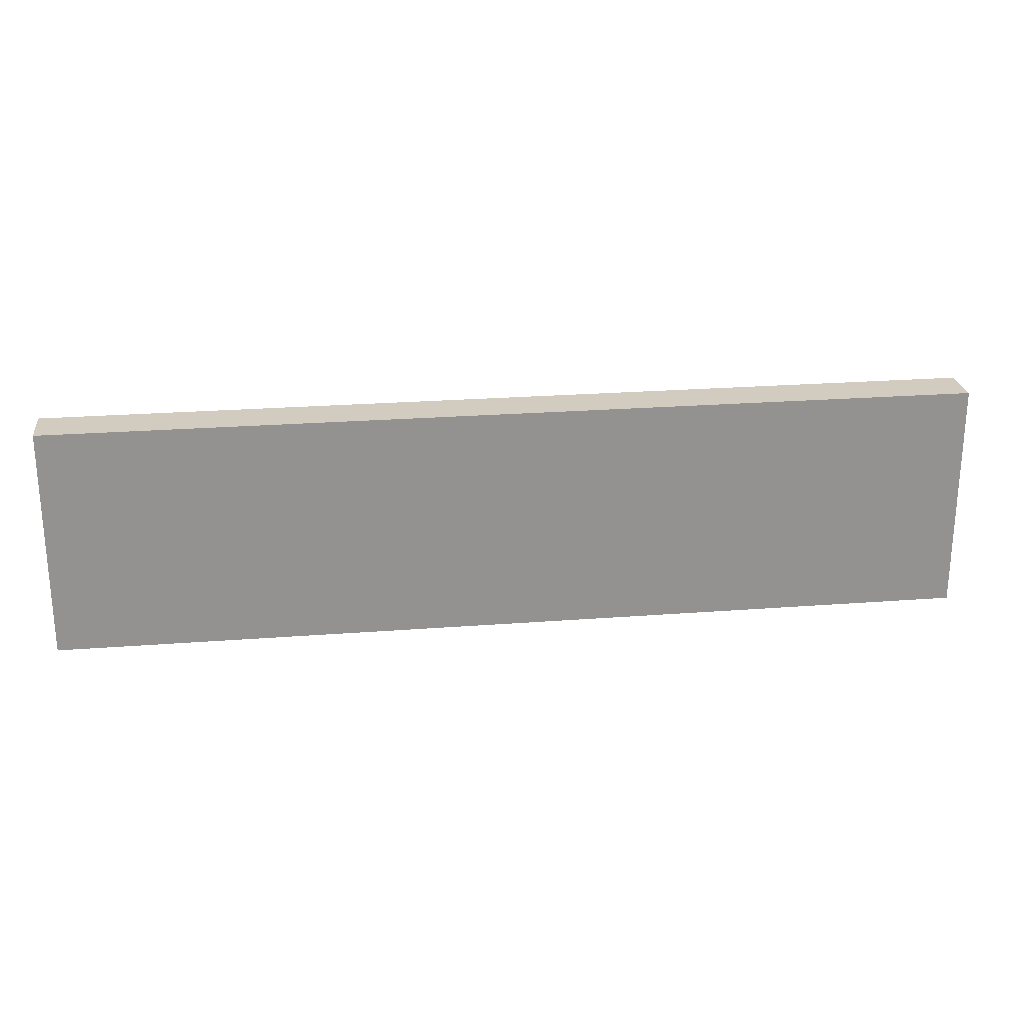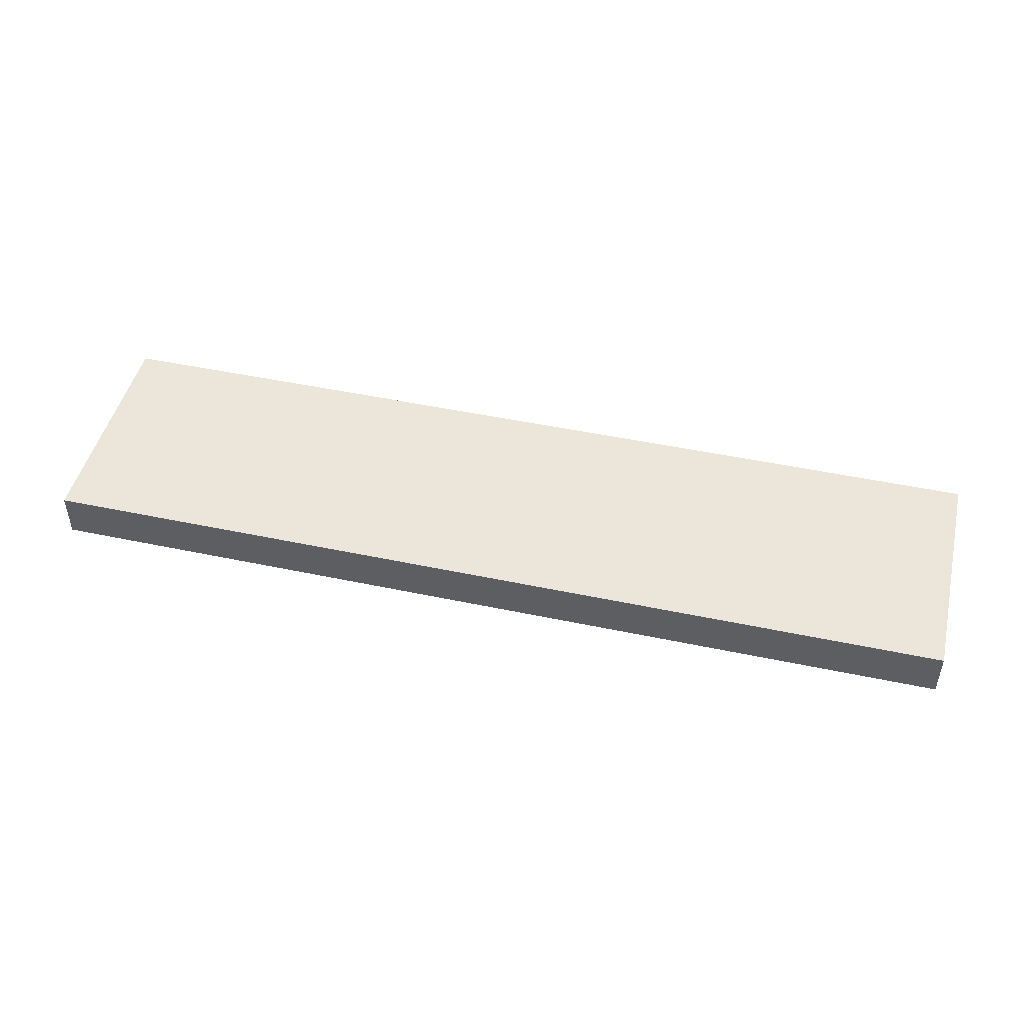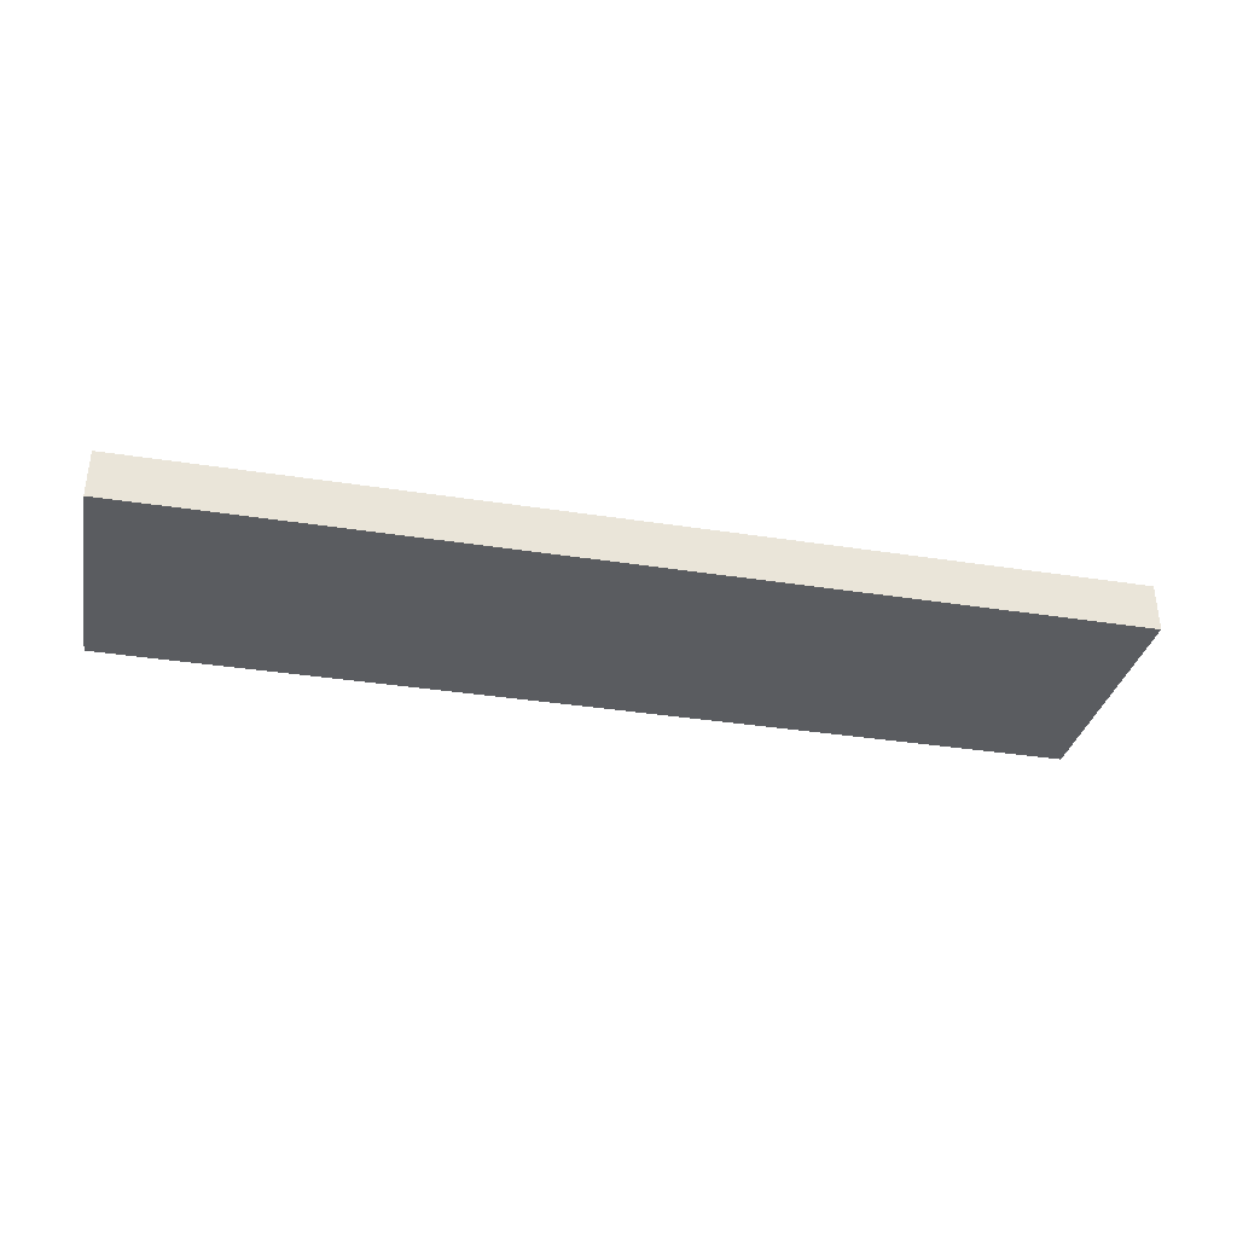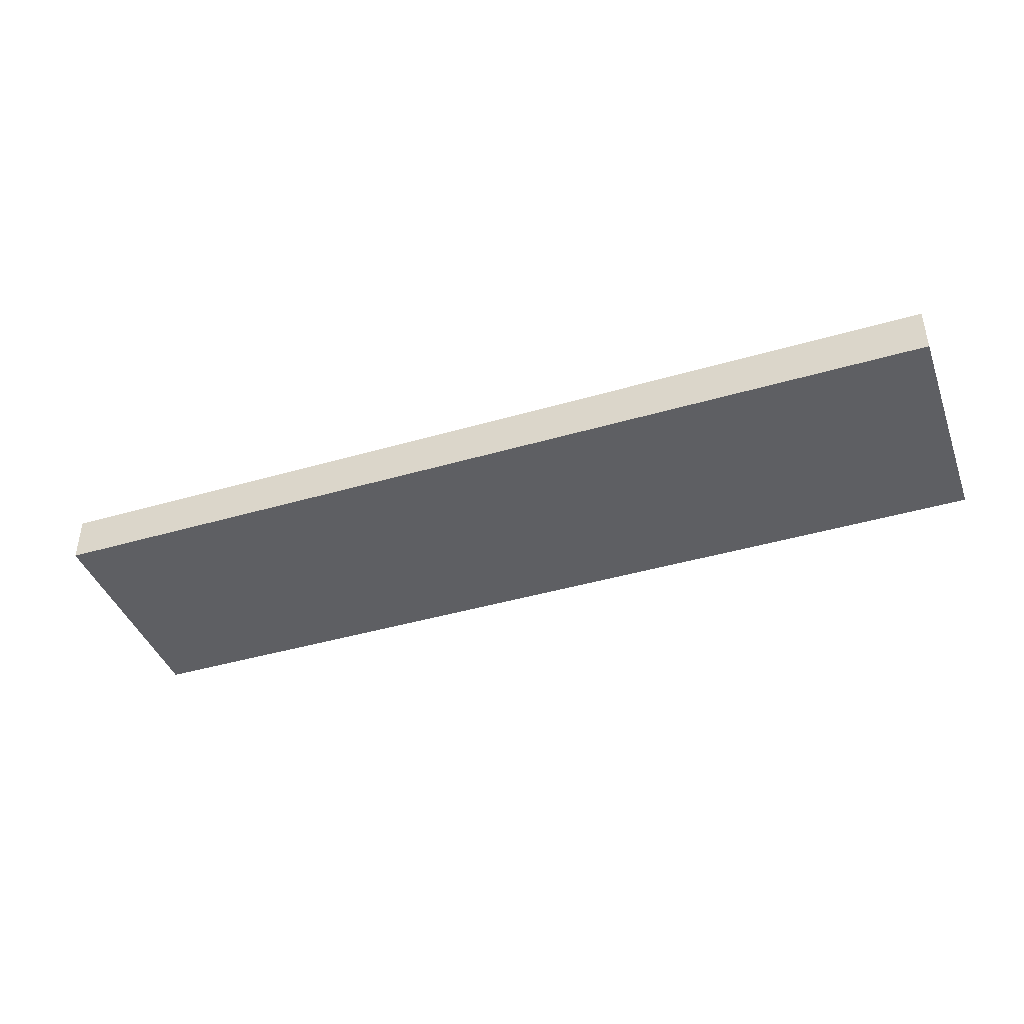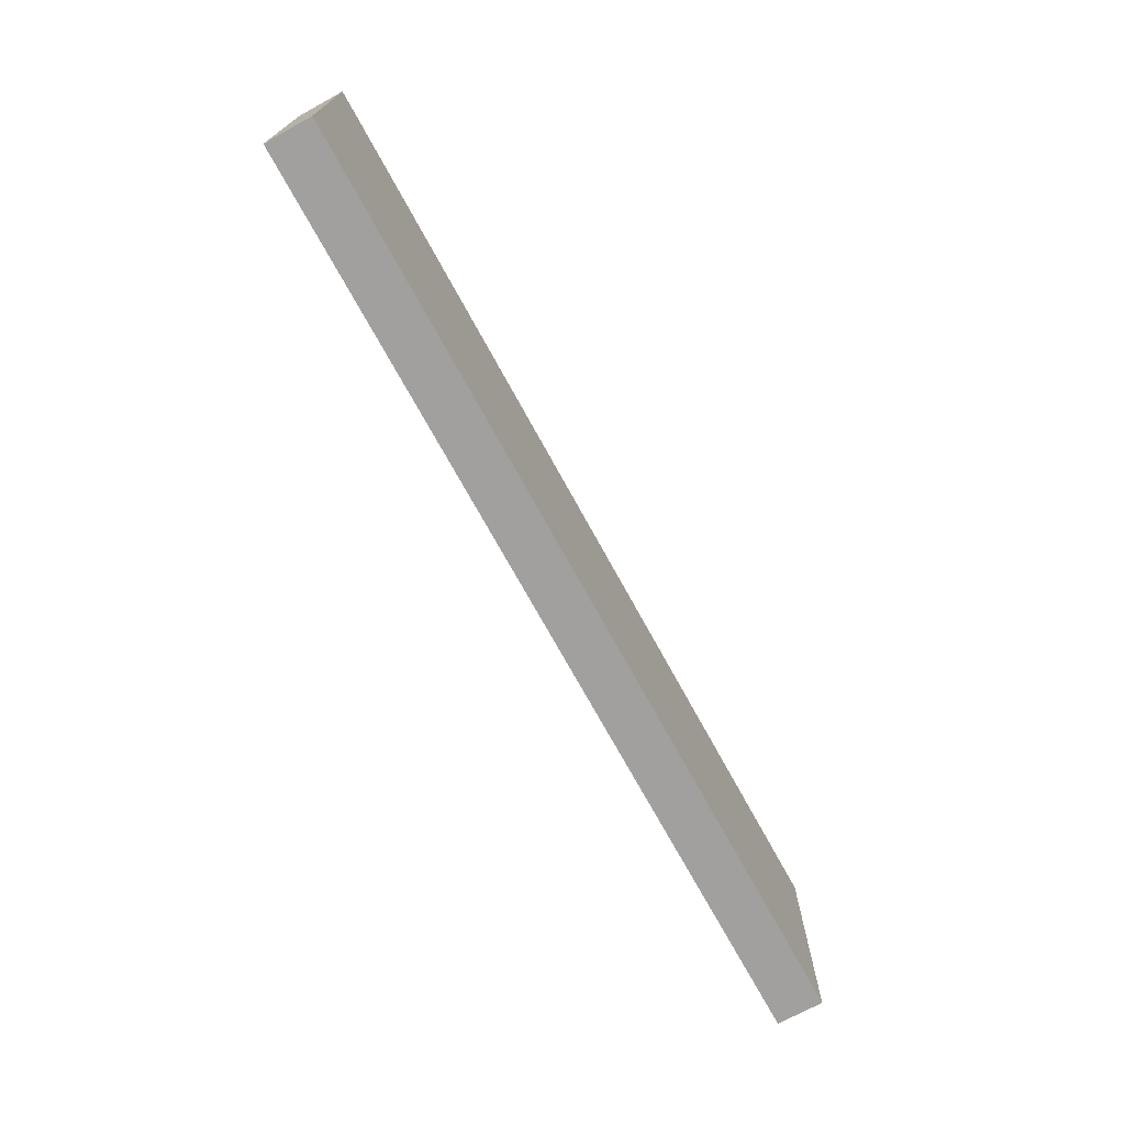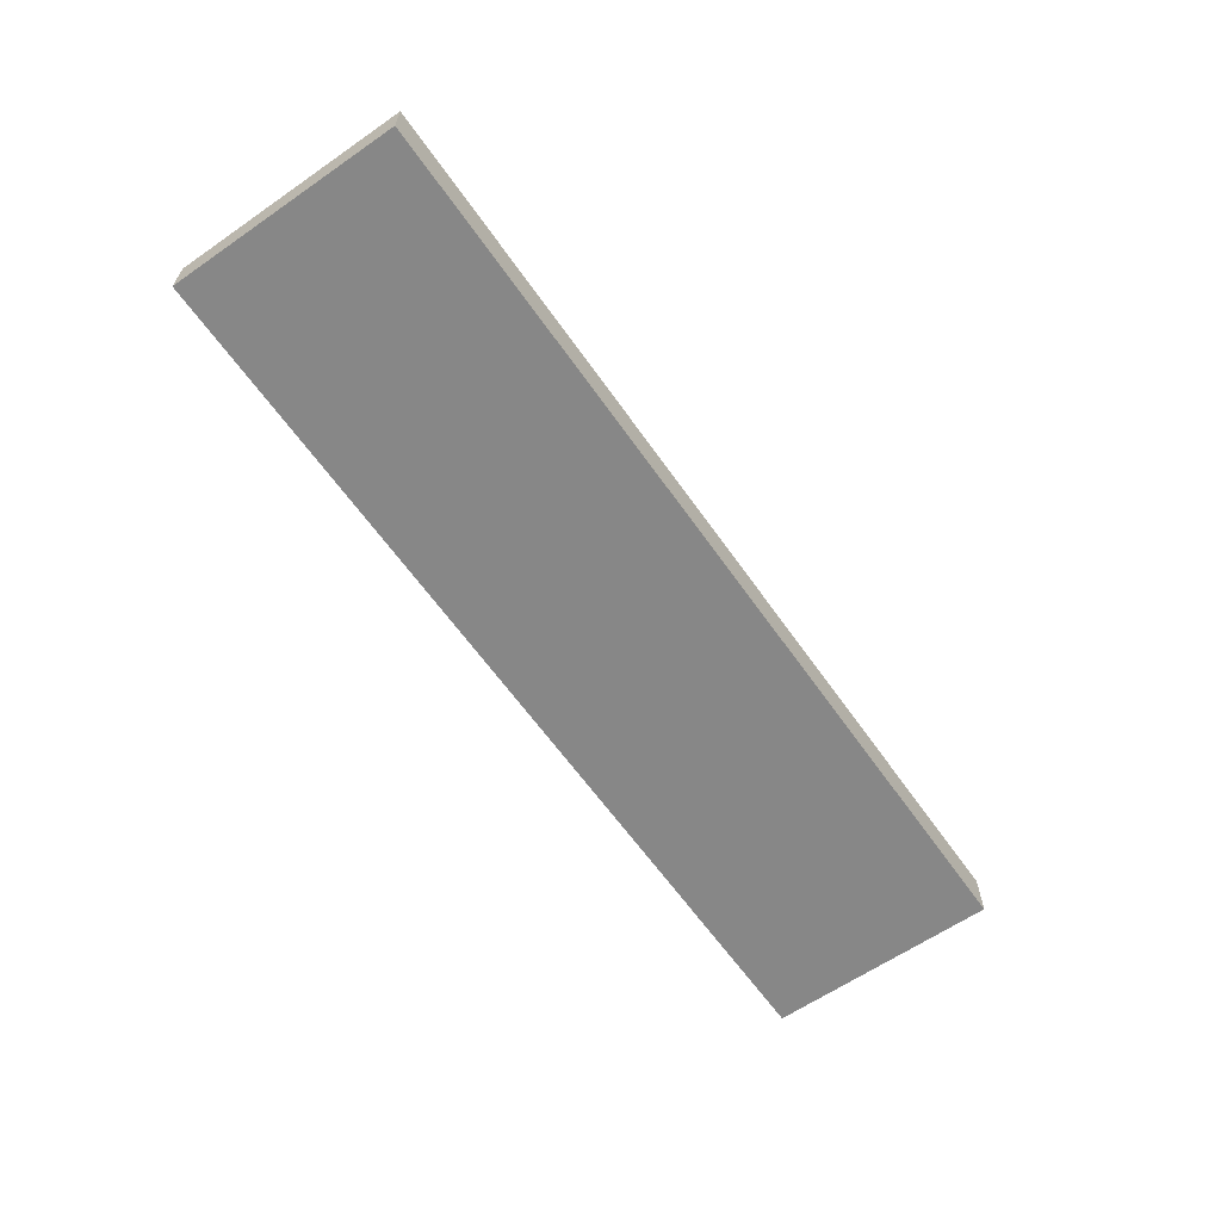
<metadata>
{"format":"obj","ext":"obj","renderer":"f3d","projection":"perspective","resolution":1024,"background":"white","views":[{"elev":24.0,"azim":-7.3,"up":"+Y"},{"elev":47.1,"azim":-166.5,"up":"+Z"},{"elev":-34.1,"azim":-12.0,"up":"+Z"},{"elev":-41.7,"azim":19.5,"up":"+Z"},{"elev":-71.9,"azim":118.7,"up":"+Y"},{"elev":-62.4,"azim":125.0,"up":"+Z"}]}
</metadata>
<code>
o Wall_01_200m
v -200 6e-06 -10
v 200 1e-06 -10
v 200 -6e-06 10
v -200 -1e-06 10
v -200 100 -10
v -200 100 10
v 200 100 10
v 200 100 -10
v 200 100 -10
v 200 100 10
v 200 -6e-06 10
v 200 1e-06 -10
v -200 100 -10
v 200 100 -10
v 200 1e-06 -10
v -200 6e-06 -10
v -200 100 10
v -200 100 -10
v -200 6e-06 -10
v -200 -1e-06 10
v 200 100 10
v -200 100 10
v -200 -1e-06 10
v 200 -6e-06 10
f 9 10 11 12
f 17 18 19 20
f 1 2 3 4
f 13 14 15 16
f 5 6 7 8
f 21 22 23 24

</code>
